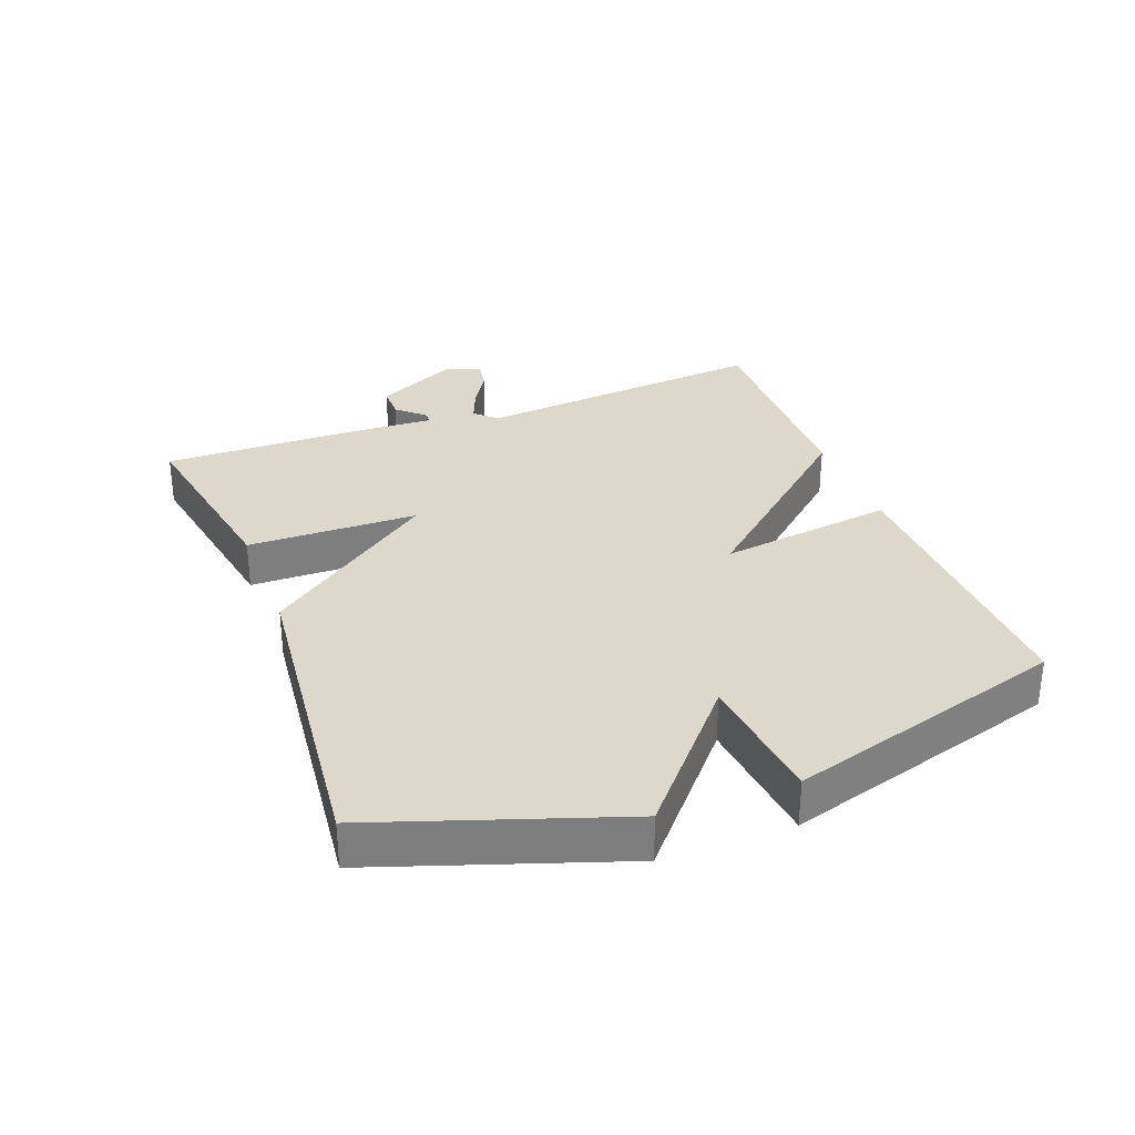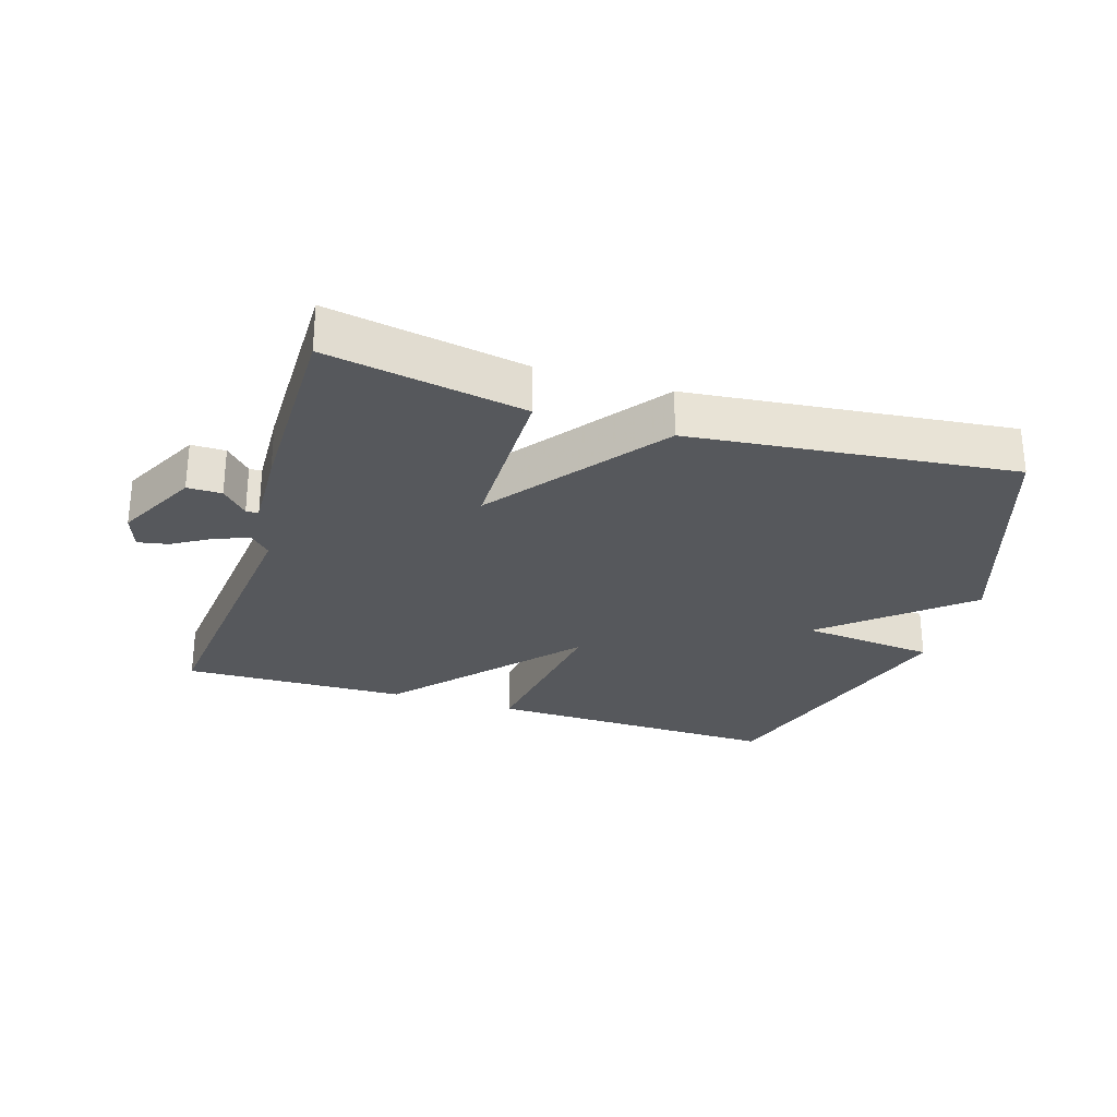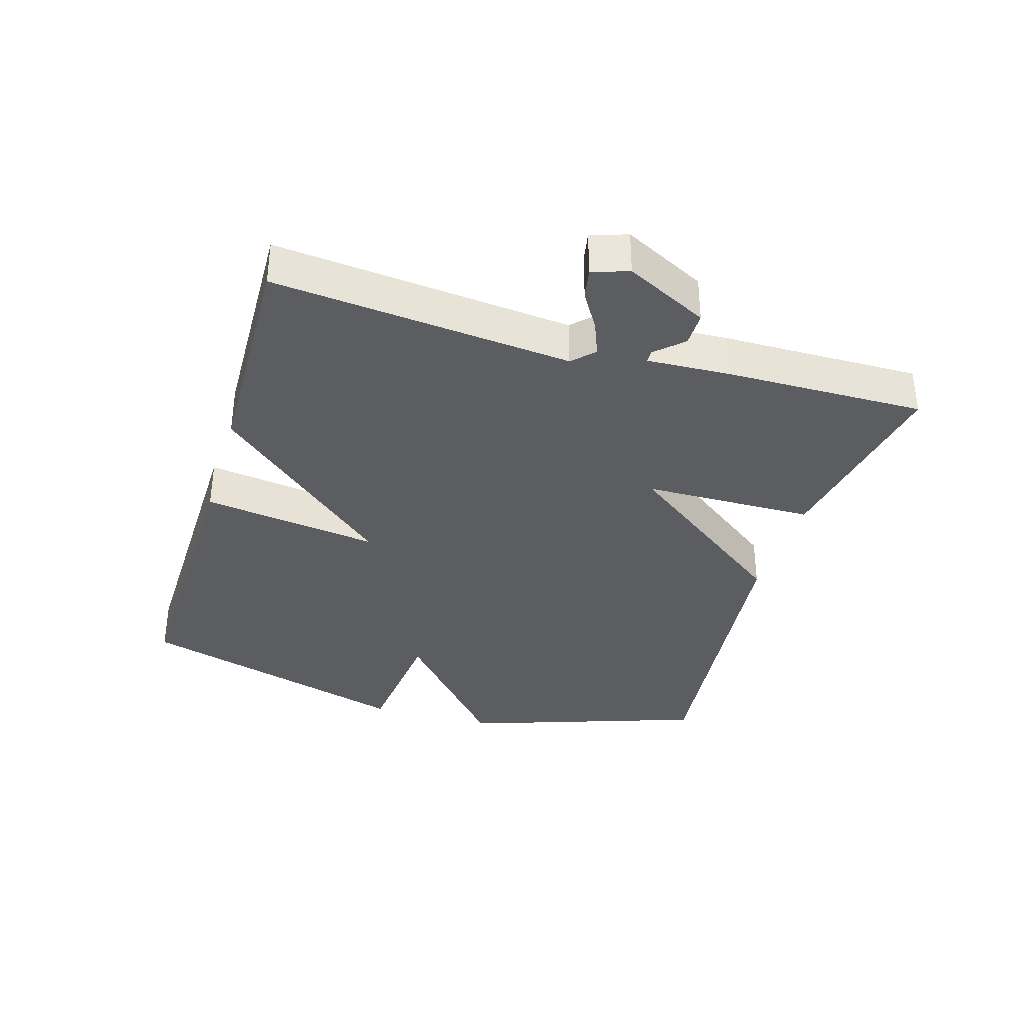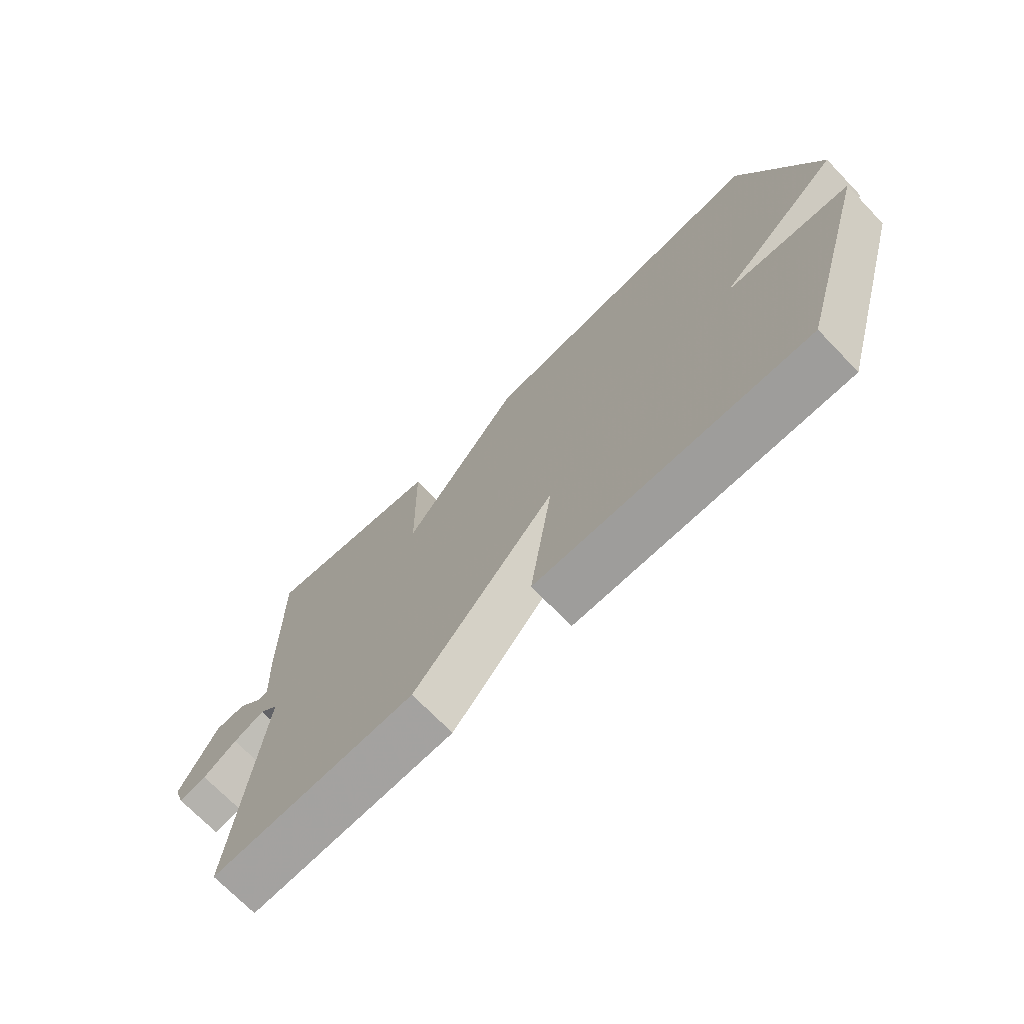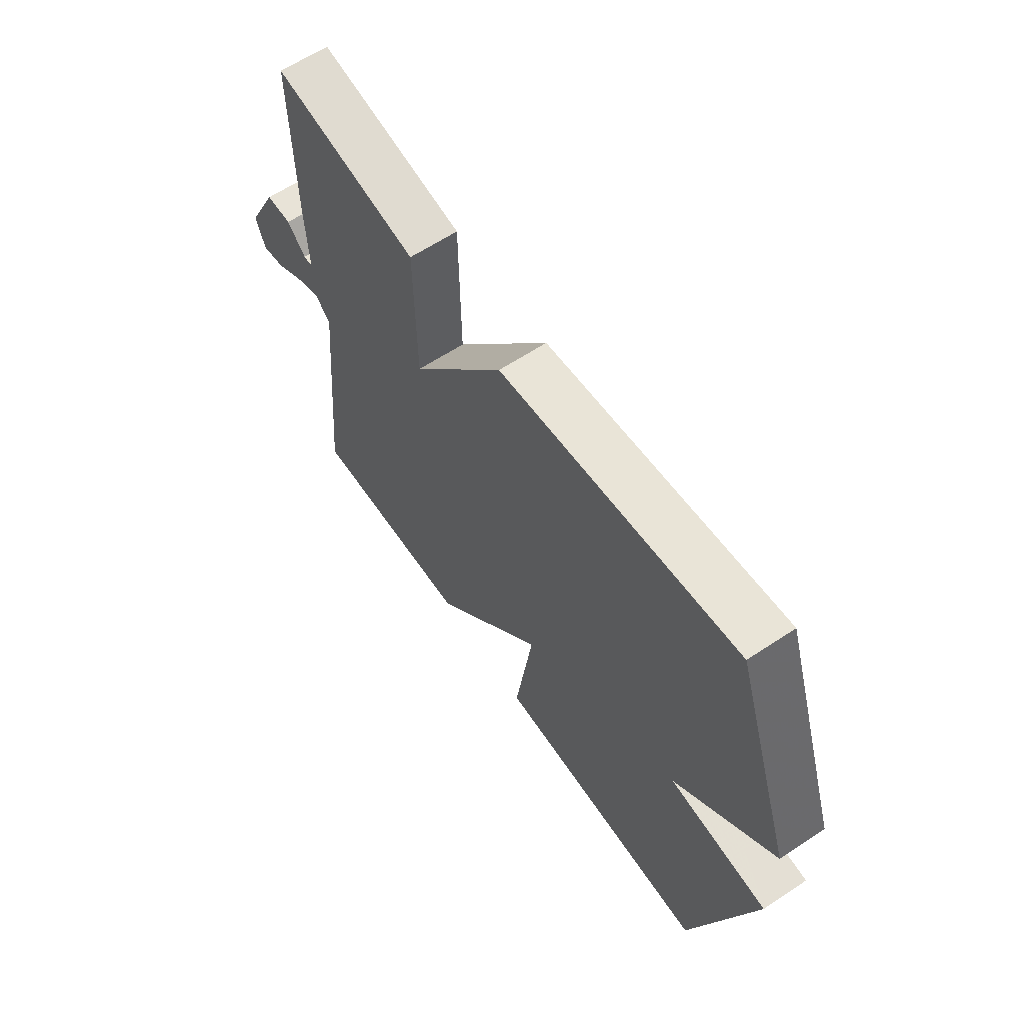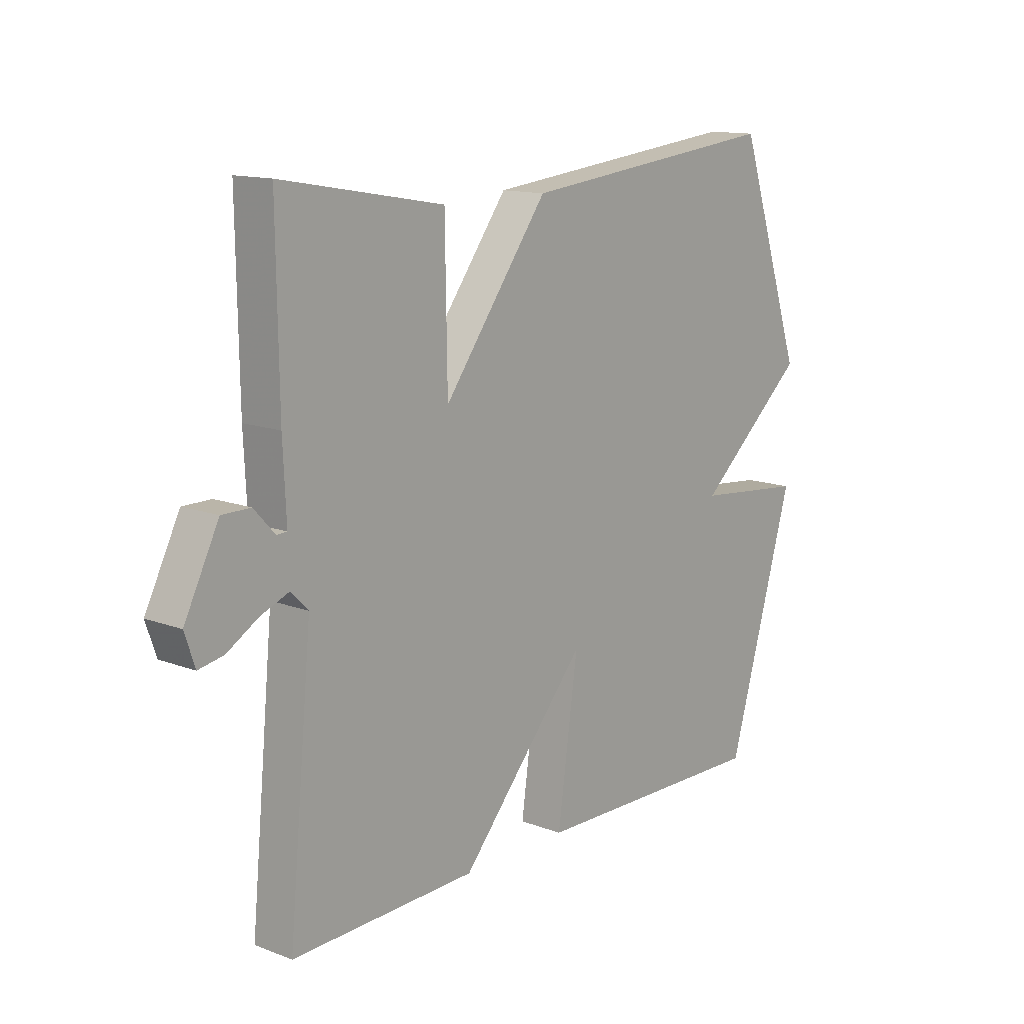
<metadata>
{"format":"obj","ext":"obj","renderer":"f3d","projection":"perspective","resolution":1024,"background":"white","views":[{"elev":31.1,"azim":69.2,"up":"+Y"},{"elev":-27.9,"azim":-17.5,"up":"+Y"},{"elev":-35.5,"azim":-106.6,"up":"+Y"},{"elev":-71.5,"azim":44.1,"up":"+Z"},{"elev":62.2,"azim":56.0,"up":"+Z"},{"elev":13.5,"azim":-49.8,"up":"+Z"}]}
</metadata>
<code>
v 0.5 0.07 0.5
v 0.626 0.07 0.13
v 0.419 0.07 -0.049
v 0.626 0.07 -0.07
v 0.5 0.07 -0.5
v 0.046 0.07 -0.491
v 0.084 0.07 -0.219
v -0.154 0.07 -0.491
v -0.5 0.07 -0.5
v -0.456 0.07 -0.042
v -0.488 0.07 -0.01
v -0.541 0.07 -0.031
v -0.599 0.07 -0.066
v -0.646 0.07 -0.075
v -0.665 0.07 -0.019
v -0.601 0.07 0.108
v -0.548 0.07 0.108
v -0.509 0.07 0.066
v -0.49 0.07 0.067
v -0.496 0.07 0.195
v -0.5 0.07 0.5
v -0.196 0.07 0.446
v -0.192 0.07 0.183
v 0.004 0.07 0.446
v 0.5 0 0.5
v 0.626 0 0.13
v 0.419 0 -0.049
v 0.626 0 -0.07
v 0.5 0 -0.5
v 0.046 0 -0.491
v 0.084 0 -0.219
v -0.154 0 -0.491
v -0.5 0 -0.5
v -0.456 0 -0.042
v -0.488 0 -0.01
v -0.541 0 -0.031
v -0.599 0 -0.066
v -0.646 0 -0.075
v -0.665 0 -0.019
v -0.601 0 0.108
v -0.548 0 0.108
v -0.509 0 0.066
v -0.49 0 0.067
v -0.496 0 0.195
v -0.5 0 0.5
v -0.196 0 0.446
v -0.192 0 0.183
v 0.004 0 0.446
f 1 2 3
f 24 1 3
f 23 24 3
f 21 22 23
f 20 21 23
f 19 20 23
f 19 23 3
f 18 19 3
f 16 17 18
f 15 16 18
f 14 15 18
f 13 14 18
f 12 13 18
f 11 12 18
f 10 11 18 3
f 7 8 9 10
f 7 10 3 4
f 4 5 6 7
f 27 26 25
f 27 25 48
f 27 48 47
f 47 46 45
f 47 45 44
f 47 44 43
f 27 47 43
f 27 43 42
f 42 41 40
f 42 40 39
f 42 39 38
f 42 38 37
f 42 37 36
f 42 36 35
f 27 42 35 34
f 34 33 32 31
f 28 27 34 31
f 31 30 29 28
f 1 25 26 2
f 2 26 27 3
f 3 27 28 4
f 4 28 29 5
f 5 29 30 6
f 6 30 31 7
f 7 31 32 8
f 8 32 33 9
f 9 33 34 10
f 10 34 35 11
f 11 35 36 12
f 12 36 37 13
f 13 37 38 14
f 14 38 39 15
f 15 39 40 16
f 16 40 41 17
f 17 41 42 18
f 18 42 43 19
f 19 43 44 20
f 20 44 45 21
f 21 45 46 22
f 22 46 47 23
f 23 47 48 24
f 24 48 25 1

</code>
